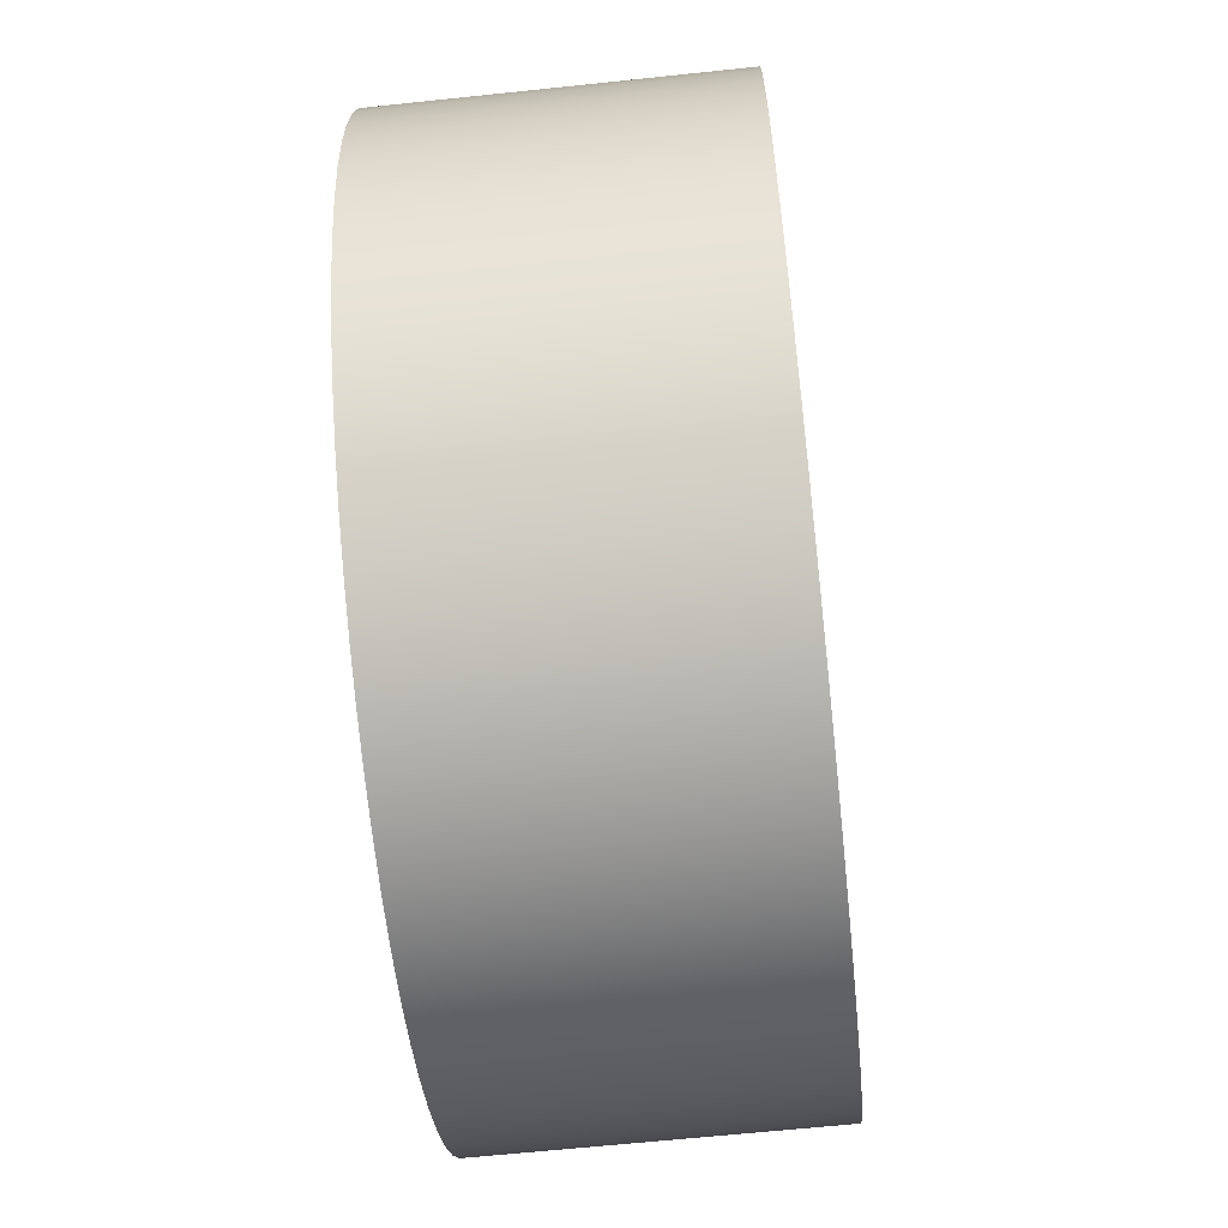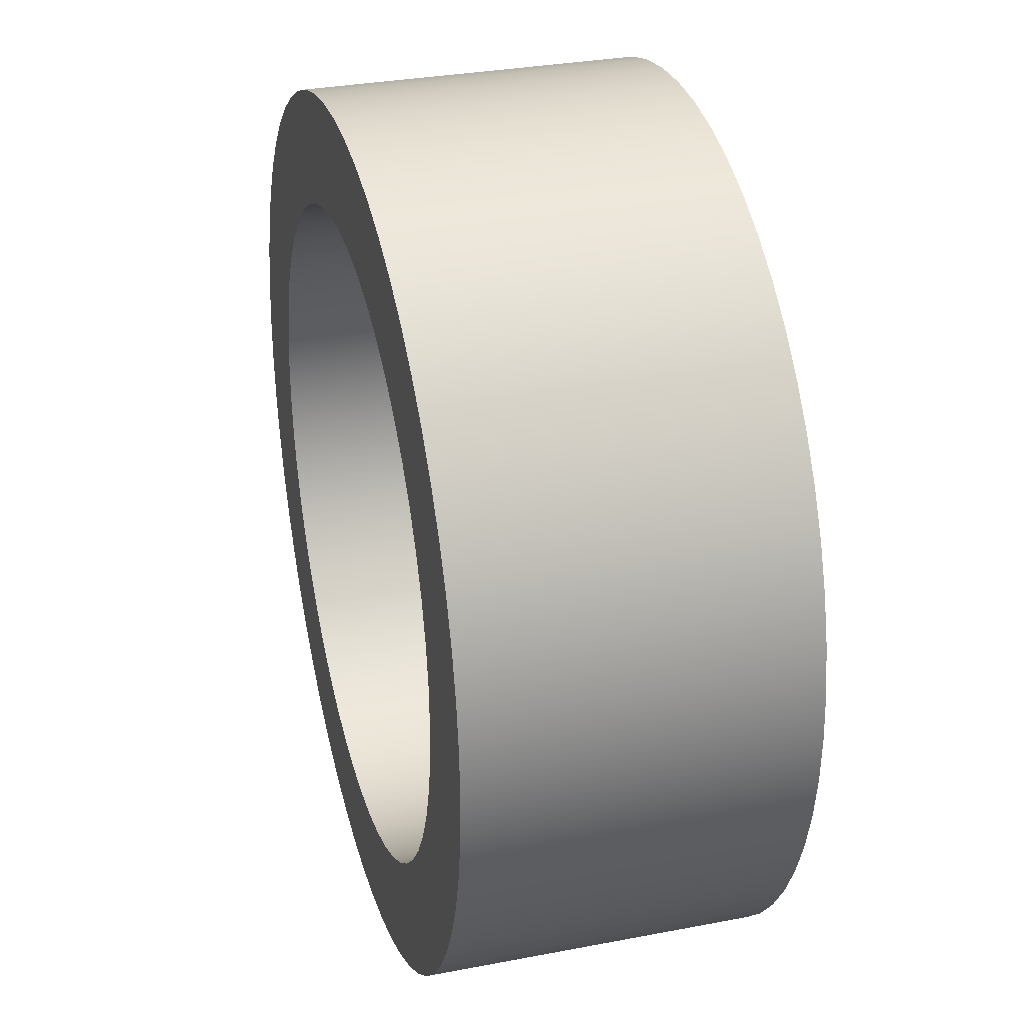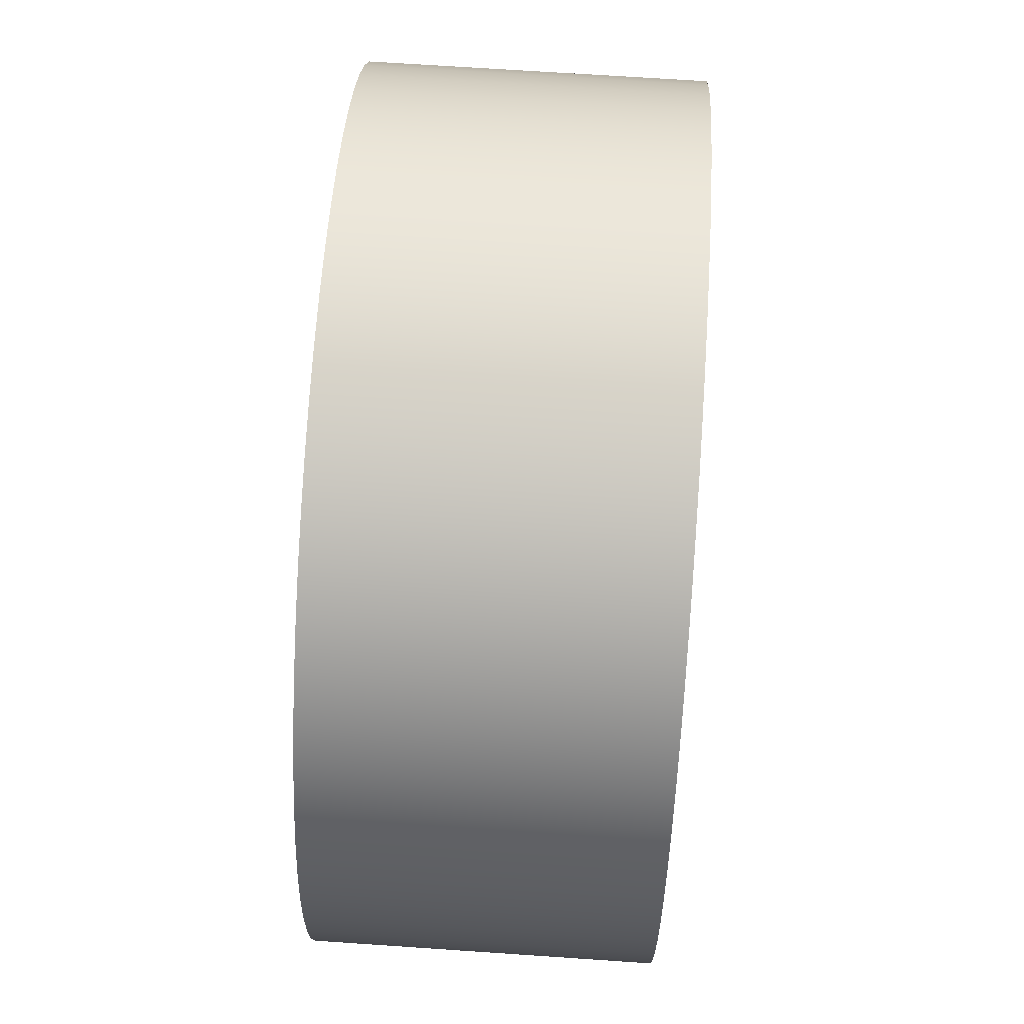
<metadata>
{"format":"obj","ext":"obj","renderer":"f3d","projection":"perspective","resolution":1024,"background":"white","views":[{"elev":-63.5,"azim":96.1,"up":"+Z"},{"elev":31.6,"azim":-105.2,"up":"+Z"},{"elev":68.3,"azim":-86.1,"up":"+Z"}]}
</metadata>
<code>
v -1.5 1.5 1.837e-16
v -1.489 1.5 0.1843
v -1.455 1.5 0.3659
v -1.399 1.5 0.5419
v -1.322 1.5 0.7096
v -1.224 1.5 0.8667
v -1.109 1.5 1.011
v -0.9759 1.5 1.139
v -0.8285 1.5 1.25
v -0.6686 1.5 1.343
v -0.4985 1.5 1.415
v -0.3209 1.5 1.465
v -0.1384 1.5 1.494
v 0.04619 1.5 1.499
v 0.2301 1.5 1.482
v 0.4105 1.5 1.443
v 0.5847 1.5 1.381
v 0.75 1.5 1.299
v 0.904 1.5 1.197
v 1.044 1.5 1.077
v 1.169 1.5 0.9404
v 1.275 1.5 0.7896
v 1.363 1.5 0.6269
v 1.429 1.5 0.4547
v 1.474 1.5 0.2756
v 1.497 1.5 0.09234
v 1.497 1.5 -0.09234
v 1.474 1.5 -0.2756
v 1.429 1.5 -0.4547
v 1.363 1.5 -0.6269
v 1.275 1.5 -0.7896
v 1.169 1.5 -0.9404
v 1.044 1.5 -1.077
v 0.904 1.5 -1.197
v 0.75 1.5 -1.299
v 0.5847 1.5 -1.381
v 0.4105 1.5 -1.443
v 0.2301 1.5 -1.482
v 0.04619 1.5 -1.499
v -0.1384 1.5 -1.494
v -0.3209 1.5 -1.465
v -0.4985 1.5 -1.415
v -0.6686 1.5 -1.343
v -0.8285 1.5 -1.25
v -0.9759 1.5 -1.139
v -1.109 1.5 -1.011
v -1.224 1.5 -0.8667
v -1.322 1.5 -0.7096
v -1.399 1.5 -0.5419
v -1.455 1.5 -0.3659
v -1.489 1.5 -0.1843
v -1.5 0 1.837e-16
v -1.489 0 -0.1843
v -1.455 0 -0.3659
v -1.399 0 -0.5419
v -1.322 0 -0.7096
v -1.224 0 -0.8667
v -1.109 0 -1.011
v -0.9759 0 -1.139
v -0.8285 0 -1.25
v -0.6686 0 -1.343
v -0.4985 0 -1.415
v -0.3209 0 -1.465
v -0.1384 0 -1.494
v 0.04619 0 -1.499
v 0.2301 0 -1.482
v 0.4105 0 -1.443
v 0.5847 0 -1.381
v 0.75 0 -1.299
v 0.904 0 -1.197
v 1.044 0 -1.077
v 1.169 0 -0.9404
v 1.275 0 -0.7896
v 1.363 0 -0.6269
v 1.429 0 -0.4547
v 1.474 0 -0.2756
v 1.497 0 -0.09234
v 1.497 0 0.09234
v 1.474 0 0.2756
v 1.429 0 0.4547
v 1.363 0 0.6269
v 1.275 0 0.7896
v 1.169 0 0.9404
v 1.044 0 1.077
v 0.904 0 1.197
v 0.75 0 1.299
v 0.5847 0 1.381
v 0.4105 0 1.443
v 0.2301 0 1.482
v 0.04619 0 1.499
v -0.1384 0 1.494
v -0.3209 0 1.465
v -0.4985 0 1.415
v -0.6686 0 1.343
v -0.8285 0 1.25
v -0.9759 0 1.139
v -1.109 0 1.011
v -1.224 0 0.8667
v -1.322 0 0.7096
v -1.399 0 0.5419
v -1.455 0 0.3659
v -1.489 0 0.1843
v -1.5 1.5 1.837e-16
v -1.5 0 1.837e-16
v -2 1.5 2.449e-16
v -1.989 1.5 -0.2126
v -1.955 1.5 -0.4228
v -1.899 1.5 -0.6282
v -1.821 1.5 -0.8264
v -1.723 1.5 -1.015
v -1.605 1.5 -1.193
v -1.47 1.5 -1.357
v -1.317 1.5 -1.505
v -1.15 1.5 -1.637
v -0.9691 1.5 -1.75
v -0.7776 1.5 -1.843
v -0.5774 1.5 -1.915
v -0.3706 1.5 -1.965
v -0.1596 1.5 -1.994
v 0.05324 1.5 -1.999
v 0.2655 1.5 -1.982
v 0.4747 1.5 -1.943
v 0.6785 1.5 -1.881
v 0.8746 1.5 -1.799
v 1.061 1.5 -1.695
v 1.235 1.5 -1.573
v 1.395 1.5 -1.433
v 1.54 1.5 -1.276
v 1.667 1.5 -1.106
v 1.775 1.5 -0.9222
v 1.863 1.5 -0.7283
v 1.93 1.5 -0.5262
v 1.975 1.5 -0.3181
v 1.997 1.5 -0.1064
v 1.997 1.5 0.1064
v 1.975 1.5 0.3181
v 1.93 1.5 0.5262
v 1.863 1.5 0.7283
v 1.775 1.5 0.9222
v 1.667 1.5 1.106
v 1.54 1.5 1.276
v 1.395 1.5 1.433
v 1.235 1.5 1.573
v 1.061 1.5 1.695
v 0.8746 1.5 1.799
v 0.6785 1.5 1.881
v 0.4747 1.5 1.943
v 0.2655 1.5 1.982
v 0.05324 1.5 1.999
v -0.1596 1.5 1.994
v -0.3706 1.5 1.965
v -0.5774 1.5 1.915
v -0.7776 1.5 1.843
v -0.9691 1.5 1.75
v -1.15 1.5 1.637
v -1.317 1.5 1.505
v -1.47 1.5 1.357
v -1.605 1.5 1.193
v -1.723 1.5 1.015
v -1.821 1.5 0.8264
v -1.899 1.5 0.6282
v -1.955 1.5 0.4228
v -1.989 1.5 0.2126
v -2 0 2.449e-16
v -1.989 0 0.2126
v -1.955 0 0.4228
v -1.899 0 0.6282
v -1.821 0 0.8264
v -1.723 0 1.015
v -1.605 0 1.193
v -1.47 0 1.357
v -1.317 0 1.505
v -1.15 0 1.637
v -0.9691 0 1.75
v -0.7776 0 1.843
v -0.5774 0 1.915
v -0.3706 0 1.965
v -0.1596 0 1.994
v 0.05324 0 1.999
v 0.2655 0 1.982
v 0.4747 0 1.943
v 0.6785 0 1.881
v 0.8746 0 1.799
v 1.061 0 1.695
v 1.235 0 1.573
v 1.395 0 1.433
v 1.54 0 1.276
v 1.667 0 1.106
v 1.775 0 0.9222
v 1.863 0 0.7283
v 1.93 0 0.5262
v 1.975 0 0.3181
v 1.997 0 0.1064
v 1.997 0 -0.1064
v 1.975 0 -0.3181
v 1.93 0 -0.5262
v 1.863 0 -0.7283
v 1.775 0 -0.9222
v 1.667 0 -1.106
v 1.54 0 -1.276
v 1.395 0 -1.433
v 1.235 0 -1.573
v 1.061 0 -1.695
v 0.8746 0 -1.799
v 0.6785 0 -1.881
v 0.4747 0 -1.943
v 0.2655 0 -1.982
v 0.05324 0 -1.999
v -0.1596 0 -1.994
v -0.3706 0 -1.965
v -0.5774 0 -1.915
v -0.7776 0 -1.843
v -0.9691 0 -1.75
v -1.15 0 -1.637
v -1.317 0 -1.505
v -1.47 0 -1.357
v -1.605 0 -1.193
v -1.723 0 -1.015
v -1.821 0 -0.8264
v -1.899 0 -0.6282
v -1.955 0 -0.4228
v -1.989 0 -0.2126
v -2 0 2.449e-16
v -2 1.5 2.449e-16
v -1.5 1.5 1.837e-16
v -1.489 1.5 -0.1843
v -1.455 1.5 -0.3659
v -1.399 1.5 -0.5419
v -1.322 1.5 -0.7096
v -1.224 1.5 -0.8667
v -1.109 1.5 -1.011
v -0.9759 1.5 -1.139
v -0.8285 1.5 -1.25
v -0.6686 1.5 -1.343
v -0.4985 1.5 -1.415
v -0.3209 1.5 -1.465
v -0.1384 1.5 -1.494
v 0.04619 1.5 -1.499
v 0.2301 1.5 -1.482
v 0.4105 1.5 -1.443
v 0.5847 1.5 -1.381
v 0.75 1.5 -1.299
v 0.904 1.5 -1.197
v 1.044 1.5 -1.077
v 1.169 1.5 -0.9404
v 1.275 1.5 -0.7896
v 1.363 1.5 -0.6269
v 1.429 1.5 -0.4547
v 1.474 1.5 -0.2756
v 1.497 1.5 -0.09234
v 1.497 1.5 0.09234
v 1.474 1.5 0.2756
v 1.429 1.5 0.4547
v 1.363 1.5 0.6269
v 1.275 1.5 0.7896
v 1.169 1.5 0.9404
v 1.044 1.5 1.077
v 0.904 1.5 1.197
v 0.75 1.5 1.299
v 0.5847 1.5 1.381
v 0.4105 1.5 1.443
v 0.2301 1.5 1.482
v 0.04619 1.5 1.499
v -0.1384 1.5 1.494
v -0.3209 1.5 1.465
v -0.4985 1.5 1.415
v -0.6686 1.5 1.343
v -0.8285 1.5 1.25
v -0.9759 1.5 1.139
v -1.109 1.5 1.011
v -1.224 1.5 0.8667
v -1.322 1.5 0.7096
v -1.399 1.5 0.5419
v -1.455 1.5 0.3659
v -1.489 1.5 0.1843
v -2 1.5 2.449e-16
v -1.989 1.5 0.2126
v -1.955 1.5 0.4228
v -1.899 1.5 0.6282
v -1.821 1.5 0.8264
v -1.723 1.5 1.015
v -1.605 1.5 1.193
v -1.47 1.5 1.357
v -1.317 1.5 1.505
v -1.15 1.5 1.637
v -0.9691 1.5 1.75
v -0.7776 1.5 1.843
v -0.5774 1.5 1.915
v -0.3706 1.5 1.965
v -0.1596 1.5 1.994
v 0.05324 1.5 1.999
v 0.2655 1.5 1.982
v 0.4747 1.5 1.943
v 0.6785 1.5 1.881
v 0.8746 1.5 1.799
v 1.061 1.5 1.695
v 1.235 1.5 1.573
v 1.395 1.5 1.433
v 1.54 1.5 1.276
v 1.667 1.5 1.106
v 1.775 1.5 0.9222
v 1.863 1.5 0.7283
v 1.93 1.5 0.5262
v 1.975 1.5 0.3181
v 1.997 1.5 0.1064
v 1.997 1.5 -0.1064
v 1.975 1.5 -0.3181
v 1.93 1.5 -0.5262
v 1.863 1.5 -0.7283
v 1.775 1.5 -0.9222
v 1.667 1.5 -1.106
v 1.54 1.5 -1.276
v 1.395 1.5 -1.433
v 1.235 1.5 -1.573
v 1.061 1.5 -1.695
v 0.8746 1.5 -1.799
v 0.6785 1.5 -1.881
v 0.4747 1.5 -1.943
v 0.2655 1.5 -1.982
v 0.05324 1.5 -1.999
v -0.1596 1.5 -1.994
v -0.3706 1.5 -1.965
v -0.5774 1.5 -1.915
v -0.7776 1.5 -1.843
v -0.9691 1.5 -1.75
v -1.15 1.5 -1.637
v -1.317 1.5 -1.505
v -1.47 1.5 -1.357
v -1.605 1.5 -1.193
v -1.723 1.5 -1.015
v -1.821 1.5 -0.8264
v -1.899 1.5 -0.6282
v -1.955 1.5 -0.4228
v -1.989 1.5 -0.2126
v -1.5 0 1.837e-16
v -1.489 0 0.1843
v -1.455 0 0.3659
v -1.399 0 0.5419
v -1.322 0 0.7096
v -1.224 0 0.8667
v -1.109 0 1.011
v -0.9759 0 1.139
v -0.8285 0 1.25
v -0.6686 0 1.343
v -0.4985 0 1.415
v -0.3209 0 1.465
v -0.1384 0 1.494
v 0.04619 0 1.499
v 0.2301 0 1.482
v 0.4105 0 1.443
v 0.5847 0 1.381
v 0.75 0 1.299
v 0.904 0 1.197
v 1.044 0 1.077
v 1.169 0 0.9404
v 1.275 0 0.7896
v 1.363 0 0.6269
v 1.429 0 0.4547
v 1.474 0 0.2756
v 1.497 0 0.09234
v 1.497 0 -0.09234
v 1.474 0 -0.2756
v 1.429 0 -0.4547
v 1.363 0 -0.6269
v 1.275 0 -0.7896
v 1.169 0 -0.9404
v 1.044 0 -1.077
v 0.904 0 -1.197
v 0.75 0 -1.299
v 0.5847 0 -1.381
v 0.4105 0 -1.443
v 0.2301 0 -1.482
v 0.04619 0 -1.499
v -0.1384 0 -1.494
v -0.3209 0 -1.465
v -0.4985 0 -1.415
v -0.6686 0 -1.343
v -0.8285 0 -1.25
v -0.9759 0 -1.139
v -1.109 0 -1.011
v -1.224 0 -0.8667
v -1.322 0 -0.7096
v -1.399 0 -0.5419
v -1.455 0 -0.3659
v -1.489 0 -0.1843
v -2 0 2.449e-16
v -1.989 0 -0.2126
v -1.955 0 -0.4228
v -1.899 0 -0.6282
v -1.821 0 -0.8264
v -1.723 0 -1.015
v -1.605 0 -1.193
v -1.47 0 -1.357
v -1.317 0 -1.505
v -1.15 0 -1.637
v -0.9691 0 -1.75
v -0.7776 0 -1.843
v -0.5774 0 -1.915
v -0.3706 0 -1.965
v -0.1596 0 -1.994
v 0.05324 0 -1.999
v 0.2655 0 -1.982
v 0.4747 0 -1.943
v 0.6785 0 -1.881
v 0.8746 0 -1.799
v 1.061 0 -1.695
v 1.235 0 -1.573
v 1.395 0 -1.433
v 1.54 0 -1.276
v 1.667 0 -1.106
v 1.775 0 -0.9222
v 1.863 0 -0.7283
v 1.93 0 -0.5262
v 1.975 0 -0.3181
v 1.997 0 -0.1064
v 1.997 0 0.1064
v 1.975 0 0.3181
v 1.93 0 0.5262
v 1.863 0 0.7283
v 1.775 0 0.9222
v 1.667 0 1.106
v 1.54 0 1.276
v 1.395 0 1.433
v 1.235 0 1.573
v 1.061 0 1.695
v 0.8746 0 1.799
v 0.6785 0 1.881
v 0.4747 0 1.943
v 0.2655 0 1.982
v 0.05324 0 1.999
v -0.1596 0 1.994
v -0.3706 0 1.965
v -0.5774 0 1.915
v -0.7776 0 1.843
v -0.9691 0 1.75
v -1.15 0 1.637
v -1.317 0 1.505
v -1.47 0 1.357
v -1.605 0 1.193
v -1.723 0 1.015
v -1.821 0 0.8264
v -1.899 0 0.6282
v -1.955 0 0.4228
v -1.989 0 0.2126
g 7fa5570c-e370-11ea-9457-54bf646e7e1f
f 2 102 1
f 1 102 104
f 103 52 51
f 51 52 53
f 51 53 50
f 50 53 54
f 50 54 49
f 49 54 55
f 49 55 48
f 48 55 56
f 48 56 47
f 47 56 57
f 47 57 46
f 46 57 58
f 46 58 45
f 45 58 59
f 45 59 44
f 44 59 60
f 44 60 43
f 43 60 61
f 43 61 42
f 42 61 62
f 42 62 41
f 41 62 63
f 41 63 40
f 40 63 64
f 40 64 39
f 39 64 65
f 39 65 38
f 38 65 66
f 38 66 37
f 37 66 67
f 37 67 36
f 36 67 68
f 36 68 35
f 35 68 69
f 35 69 34
f 34 69 70
f 34 70 33
f 33 70 71
f 33 71 32
f 32 71 72
f 32 72 31
f 31 72 73
f 31 73 30
f 30 73 74
f 30 74 29
f 29 74 75
f 29 75 28
f 28 75 76
f 28 76 27
f 27 76 77
f 27 77 26
f 26 77 78
f 26 78 25
f 25 78 79
f 25 79 24
f 24 79 80
f 24 80 23
f 23 80 81
f 23 81 22
f 22 81 82
f 22 82 21
f 21 82 83
f 21 83 20
f 20 83 84
f 20 84 19
f 19 84 85
f 19 85 18
f 18 85 86
f 18 86 17
f 17 86 87
f 17 87 16
f 16 87 88
f 16 88 15
f 15 88 89
f 15 89 14
f 14 89 90
f 14 90 13
f 13 90 91
f 13 91 12
f 12 91 92
f 12 92 11
f 11 92 93
f 11 93 10
f 10 93 94
f 10 94 9
f 9 94 95
f 9 95 8
f 8 95 96
f 8 96 7
f 7 96 97
f 7 97 6
f 6 97 98
f 6 98 5
f 5 98 99
f 5 99 4
f 4 99 100
f 4 100 3
f 3 100 101
f 3 101 2
f 2 101 102
g 7fa5a52c-e370-11ea-9478-54bf646e7e1f
f 106 222 105
f 105 222 223
f 224 164 163
f 163 164 165
f 163 165 162
f 162 165 166
f 162 166 161
f 161 166 167
f 161 167 160
f 160 167 168
f 160 168 159
f 159 168 169
f 159 169 158
f 158 169 170
f 158 170 157
f 157 170 171
f 157 171 156
f 156 171 172
f 156 172 155
f 155 172 173
f 155 173 154
f 154 173 174
f 154 174 153
f 153 174 175
f 153 175 152
f 152 175 176
f 152 176 151
f 151 176 177
f 151 177 150
f 150 177 178
f 150 178 149
f 149 178 179
f 149 179 148
f 148 179 180
f 148 180 147
f 147 180 181
f 147 181 146
f 146 181 182
f 146 182 145
f 145 182 183
f 145 183 144
f 144 183 184
f 144 184 143
f 143 184 185
f 143 185 142
f 142 185 186
f 142 186 141
f 141 186 187
f 141 187 140
f 140 187 188
f 140 188 139
f 139 188 189
f 139 189 138
f 138 189 190
f 138 190 137
f 137 190 191
f 137 191 136
f 136 191 192
f 136 192 135
f 135 192 193
f 135 193 134
f 134 193 194
f 134 194 133
f 133 194 195
f 133 195 132
f 132 195 196
f 132 196 131
f 131 196 197
f 131 197 130
f 130 197 198
f 130 198 129
f 129 198 199
f 129 199 128
f 128 199 200
f 128 200 127
f 127 200 201
f 127 201 126
f 126 201 202
f 126 202 125
f 125 202 203
f 125 203 124
f 124 203 204
f 124 204 123
f 123 204 205
f 123 205 122
f 122 205 206
f 122 206 121
f 121 206 207
f 121 207 120
f 120 207 208
f 120 208 119
f 119 208 209
f 119 209 118
f 118 209 210
f 118 210 117
f 117 210 211
f 117 211 116
f 116 211 212
f 116 212 115
f 115 212 213
f 115 213 114
f 114 213 214
f 114 214 113
f 113 214 215
f 113 215 112
f 112 215 216
f 112 216 111
f 111 216 217
f 111 217 110
f 110 217 218
f 110 218 109
f 109 218 219
f 109 219 108
f 108 219 220
f 108 220 107
f 107 220 221
f 107 221 106
f 106 221 222
g 7fa5cc3e-e370-11ea-8a65-54bf646e7e1f
f 226 334 225
f 225 334 276
f 225 276 277
f 334 226 333
f 333 226 227
f 333 227 332
f 332 227 228
f 332 228 331
f 331 228 229
f 331 229 330
f 330 229 230
f 330 230 329
f 329 230 231
f 329 231 328
f 328 231 327
f 327 231 232
f 327 232 326
f 326 232 233
f 326 233 325
f 325 233 234
f 325 234 324
f 324 234 235
f 324 235 323
f 323 235 236
f 323 236 322
f 322 236 237
f 322 237 321
f 321 237 238
f 321 238 320
f 320 238 319
f 319 238 239
f 319 239 318
f 318 239 240
f 318 240 317
f 317 240 241
f 317 241 316
f 316 241 242
f 316 242 315
f 315 242 243
f 315 243 314
f 314 243 244
f 314 244 313
f 313 244 312
f 312 244 245
f 312 245 311
f 311 245 246
f 311 246 310
f 310 246 247
f 310 247 309
f 309 247 248
f 309 248 308
f 308 248 249
f 308 249 307
f 307 249 250
f 307 250 306
f 306 250 305
f 305 250 251
f 305 251 304
f 304 251 252
f 304 252 303
f 303 252 253
f 303 253 302
f 302 253 254
f 302 254 301
f 301 254 255
f 301 255 300
f 300 255 256
f 300 256 299
f 299 256 257
f 299 257 298
f 298 257 297
f 297 257 258
f 297 258 296
f 296 258 259
f 296 259 295
f 295 259 260
f 295 260 294
f 294 260 261
f 294 261 293
f 293 261 262
f 293 262 292
f 292 262 263
f 292 263 291
f 291 263 290
f 290 263 264
f 290 264 289
f 289 264 265
f 289 265 288
f 288 265 266
f 288 266 287
f 287 266 267
f 287 267 286
f 286 267 268
f 286 268 285
f 285 268 269
f 285 269 284
f 284 269 270
f 284 270 283
f 283 270 282
f 282 270 271
f 282 271 281
f 281 271 272
f 281 272 280
f 280 272 273
f 280 273 279
f 279 273 274
f 279 274 278
f 278 274 275
f 278 275 277
f 277 275 225
g 7fa61a38-e370-11ea-ae0c-54bf646e7e1f
f 336 444 335
f 335 444 386
f 335 386 387
f 444 336 443
f 443 336 337
f 443 337 442
f 442 337 338
f 442 338 441
f 441 338 339
f 441 339 440
f 440 339 340
f 440 340 439
f 439 340 341
f 439 341 438
f 438 341 437
f 437 341 342
f 437 342 436
f 436 342 343
f 436 343 435
f 435 343 344
f 435 344 434
f 434 344 345
f 434 345 433
f 433 345 346
f 433 346 432
f 432 346 347
f 432 347 431
f 431 347 348
f 431 348 430
f 430 348 429
f 429 348 349
f 429 349 428
f 428 349 350
f 428 350 427
f 427 350 351
f 427 351 426
f 426 351 352
f 426 352 425
f 425 352 353
f 425 353 424
f 424 353 354
f 424 354 423
f 423 354 422
f 422 354 355
f 422 355 421
f 421 355 356
f 421 356 420
f 420 356 357
f 420 357 419
f 419 357 358
f 419 358 418
f 418 358 359
f 418 359 417
f 417 359 360
f 417 360 416
f 416 360 361
f 416 361 415
f 415 361 414
f 414 361 362
f 414 362 413
f 413 362 363
f 413 363 412
f 412 363 364
f 412 364 411
f 411 364 365
f 411 365 410
f 410 365 366
f 410 366 409
f 409 366 367
f 409 367 408
f 408 367 407
f 407 367 368
f 407 368 406
f 406 368 369
f 406 369 405
f 405 369 370
f 405 370 404
f 404 370 371
f 404 371 403
f 403 371 372
f 403 372 402
f 402 372 373
f 402 373 401
f 401 373 400
f 400 373 374
f 400 374 399
f 399 374 375
f 399 375 398
f 398 375 376
f 398 376 397
f 397 376 377
f 397 377 396
f 396 377 378
f 396 378 395
f 395 378 379
f 395 379 394
f 394 379 380
f 394 380 393
f 393 380 392
f 392 380 381
f 392 381 391
f 391 381 382
f 391 382 390
f 390 382 383
f 390 383 389
f 389 383 384
f 389 384 388
f 388 384 385
f 388 385 387
f 387 385 335

</code>
